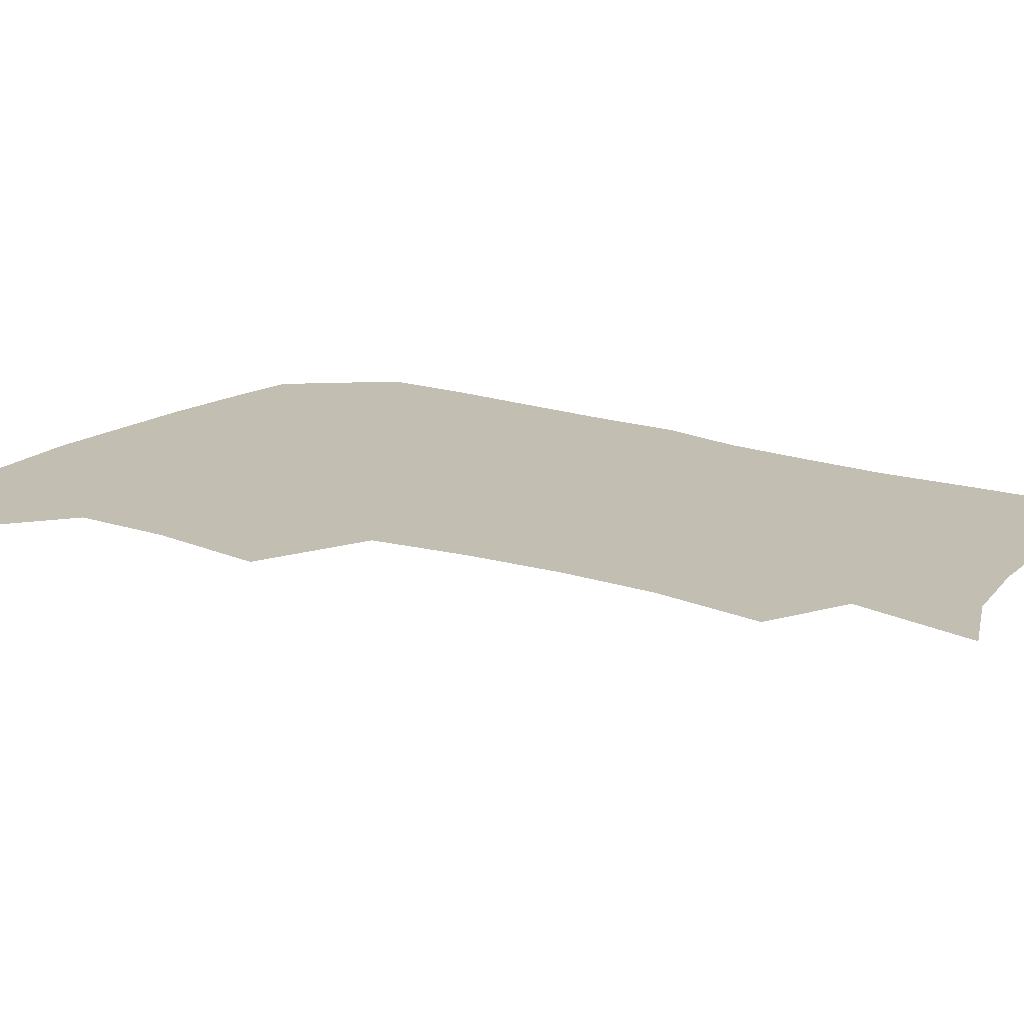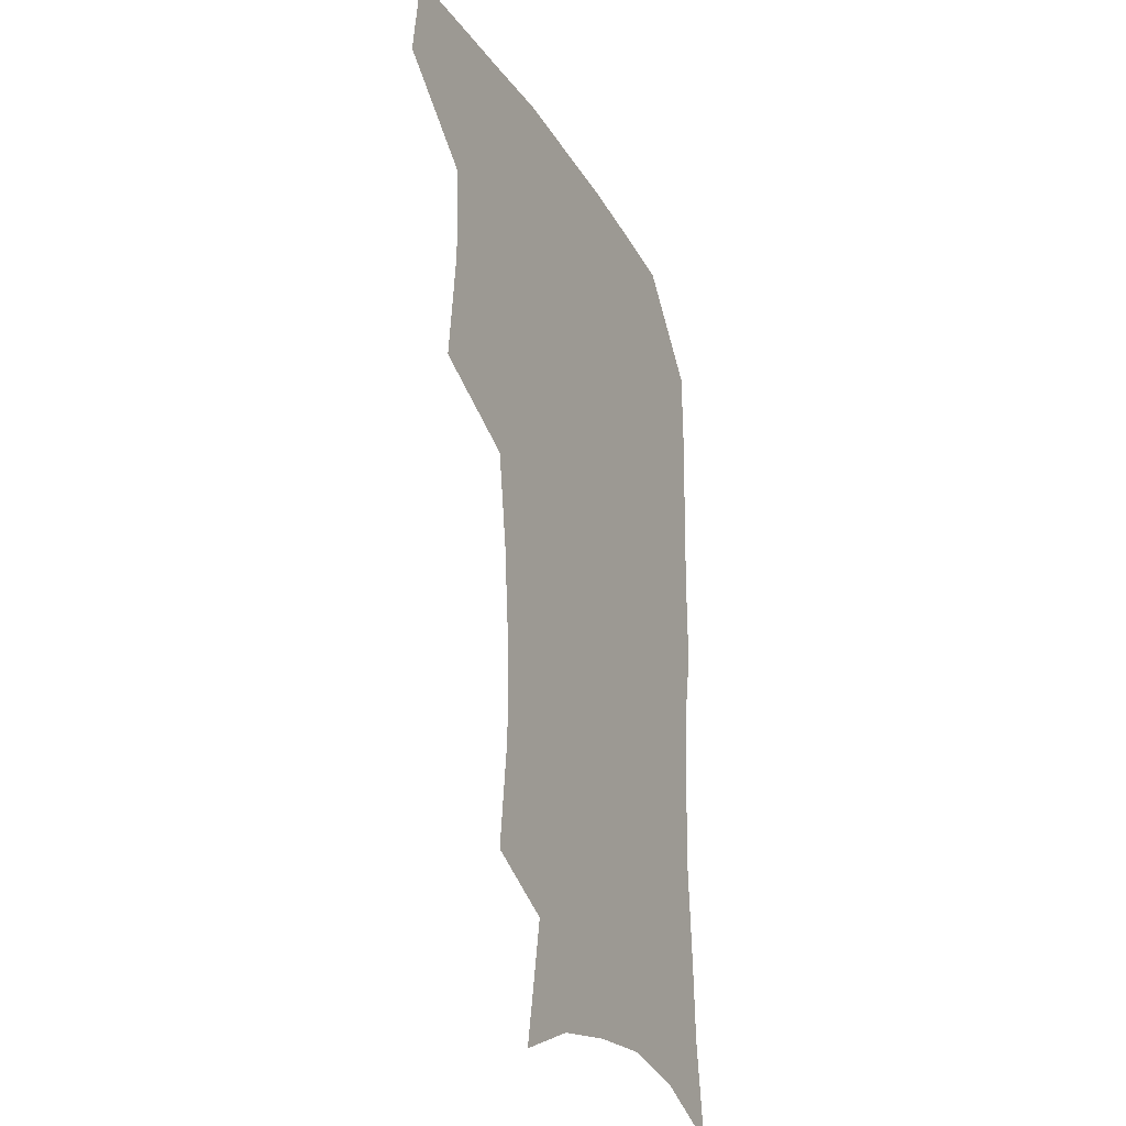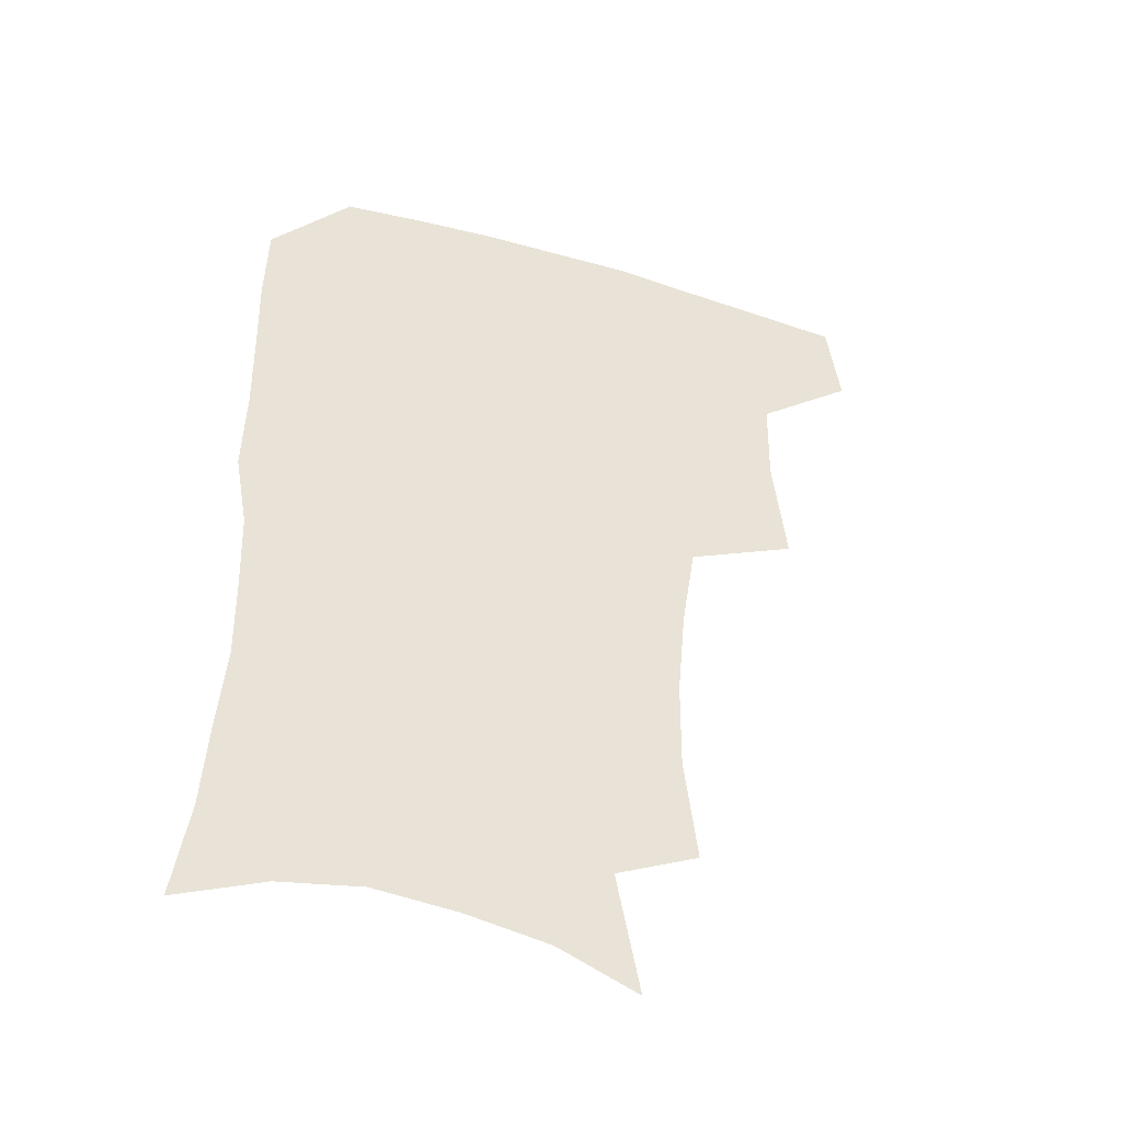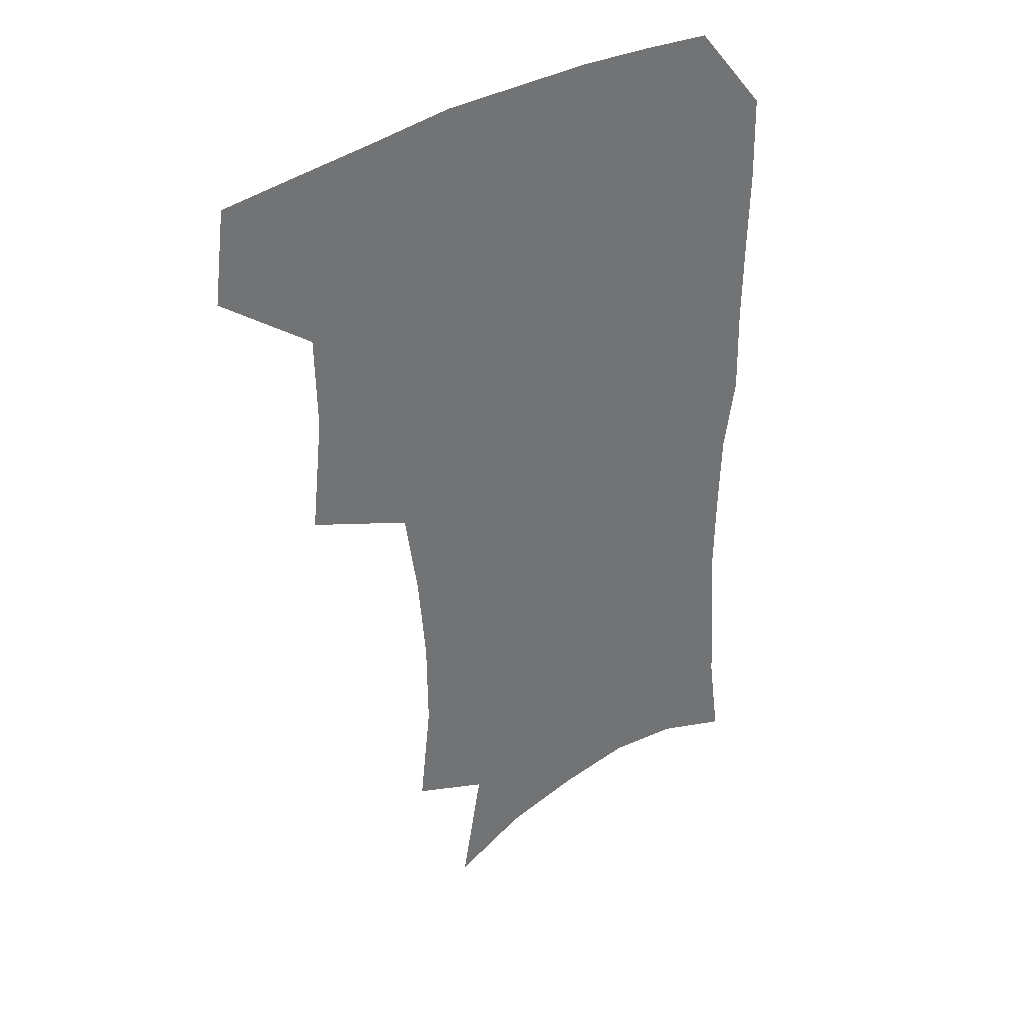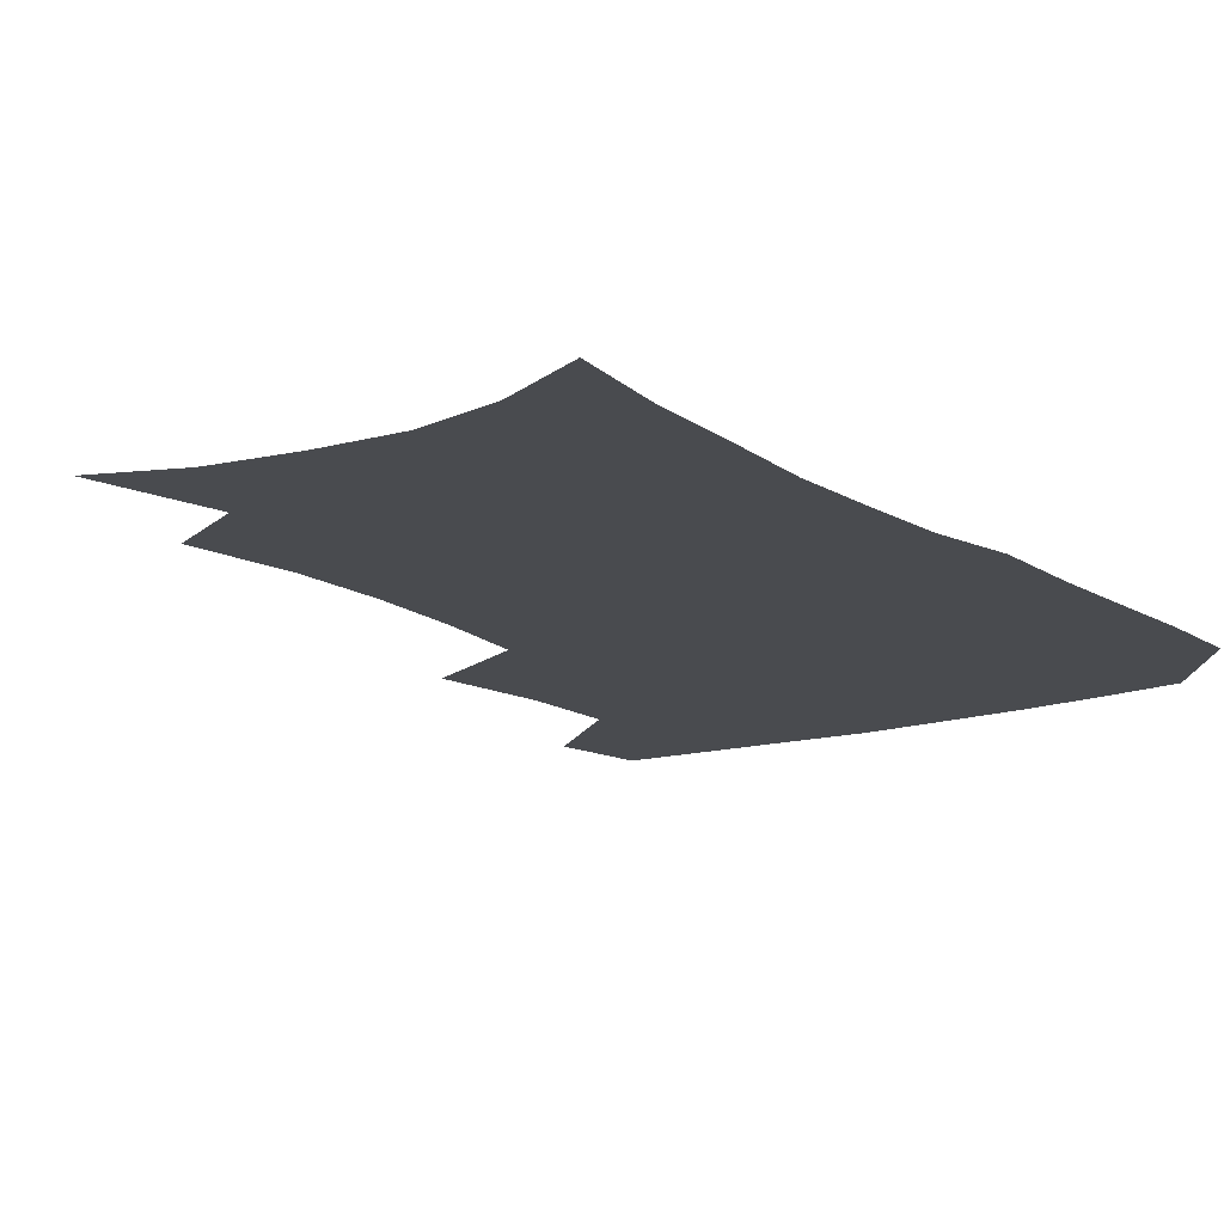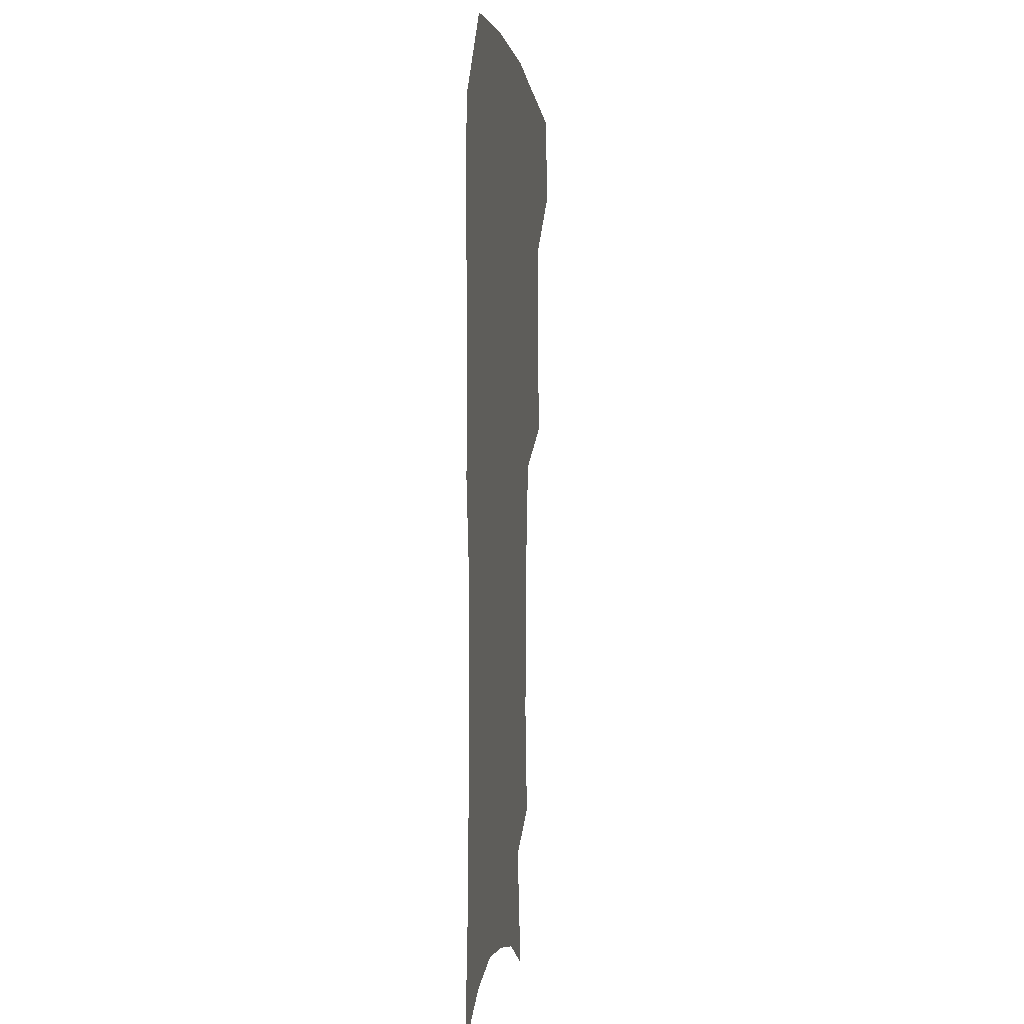
<metadata>
{"format":"obj","ext":"obj","renderer":"f3d","projection":"perspective","resolution":1024,"background":"white","views":[{"elev":17.1,"azim":-54.9,"up":"+Z"},{"elev":-26.4,"azim":-65.1,"up":"+Y"},{"elev":-45.8,"azim":161.3,"up":"+Y"},{"elev":36.9,"azim":-38.5,"up":"+Y"},{"elev":-14.2,"azim":35.9,"up":"+Z"},{"elev":-0.3,"azim":97.4,"up":"+Y"}]}
</metadata>
<code>
v 479.4 473.6 0
v 483.9 506.3 0
v 510.2 371.3 0
v 514.7 412.4 0
v 514.1 446.2 0
v 516.8 479.6 0
v 514.4 508.8 0
v 552.5 215.2 0
v 557 253.8 0
v 556.6 287.5 0
v 553.7 321.2 0
v 548.8 354.1 0
v 547.2 389.5 0
v 547.1 422.3 0
v 547.4 453.2 0
v 546.7 481.9 0
v 543.7 511 0
v 573.4 157.3 0
v 581.6 201.5 0
v 584.6 240.8 0
v 583.7 272.1 0
v 583 306.3 0
v 580.7 337.3 0
v 577.2 365.5 0
v 577 398.5 0
v 577 428.7 0
v 576.9 456.7 0
v 575.6 483.4 0
v 572.4 513.6 0
v 601.4 169.1 0
v 608.6 216.8 0
v 608.6 248.9 0
v 607.7 279.9 0
v 606.6 312 0
v 605.2 342.8 0
v 603.9 371.7 0
v 603.2 400.5 0
v 603.5 430.2 0
v 603.6 457.6 0
v 603.3 484.3 0
v 602.1 512.9 0
v 630.5 174.2 0
v 632.4 217.9 0
v 632 252.6 0
v 631.1 283.9 0
v 630.5 312.4 0
v 629.4 342.7 0
v 629.1 373.9 0
v 629.1 402.7 0
v 629.4 431.3 0
v 630.1 458 0
v 630.9 484 0
v 630.9 512.2 0
v 659.9 176.6 0
v 656.8 217.5 0
v 656.3 247.9 0
v 655.1 279.9 0
v 653.7 314.4 0
v 653.3 344.3 0
v 654.4 371.1 0
v 654.7 400.2 0
v 654.6 430.1 0
v 655.7 457 0
v 657.5 483.1 0
v 659.7 510 0
v 688.6 171.5 0
v 683.2 209.7 0
v 681.3 242 0
v 678.7 276.5 0
v 679.8 305.1 0
v 679.4 336.1 0
v 679.9 365.8 0
v 681.5 394.3 0
v 683.4 422.6 0
v 683.8 452 0
v 683.6 481.2 0
v 687.1 507 0
v 691 541 0
v 719 158.7 0
v 713.9 194 0
v 712.1 224.6 0
v 709.6 257.7 0
v 710.1 287.7 0
v 711.2 318.2 0
v 716.1 345.8 0
v 715.3 378.6 0
v 715.9 410.3 0
v 716.6 441.4 0
v 715.9 472.7 0
f 5 6 1
f 1 6 2
f 6 7 2
f 12 13 3
f 3 13 4
f 13 14 4
f 4 14 5
f 14 15 5
f 5 15 6
f 15 16 6
f 6 16 7
f 16 17 7
f 19 20 8
f 8 20 9
f 20 21 9
f 9 21 10
f 21 22 10
f 10 22 11
f 22 23 11
f 11 23 12
f 23 24 12
f 12 24 13
f 24 25 13
f 13 25 14
f 25 26 14
f 14 26 15
f 26 27 15
f 15 27 16
f 27 28 16
f 16 28 17
f 28 29 17
f 18 30 19
f 30 31 19
f 19 31 20
f 31 32 20
f 20 32 21
f 32 33 21
f 21 33 22
f 33 34 22
f 22 34 23
f 34 35 23
f 23 35 24
f 35 36 24
f 24 36 25
f 36 37 25
f 25 37 26
f 37 38 26
f 26 38 27
f 38 39 27
f 27 39 28
f 39 40 28
f 28 40 29
f 40 41 29
f 30 42 31
f 42 43 31
f 31 43 32
f 43 44 32
f 32 44 33
f 44 45 33
f 33 45 34
f 45 46 34
f 34 46 35
f 46 47 35
f 35 47 36
f 47 48 36
f 36 48 37
f 48 49 37
f 37 49 38
f 49 50 38
f 38 50 39
f 50 51 39
f 39 51 40
f 51 52 40
f 40 52 41
f 52 53 41
f 42 54 43
f 54 55 43
f 43 55 44
f 55 56 44
f 44 56 45
f 56 57 45
f 45 57 46
f 57 58 46
f 46 58 47
f 58 59 47
f 47 59 48
f 59 60 48
f 48 60 49
f 60 61 49
f 49 61 50
f 61 62 50
f 50 62 51
f 62 63 51
f 51 63 52
f 63 64 52
f 52 64 53
f 64 65 53
f 54 66 55
f 66 67 55
f 55 67 56
f 67 68 56
f 56 68 57
f 68 69 57
f 57 69 58
f 69 70 58
f 58 70 59
f 70 71 59
f 59 71 60
f 71 72 60
f 60 72 61
f 72 73 61
f 61 73 62
f 73 74 62
f 62 74 63
f 74 75 63
f 63 75 64
f 75 76 64
f 64 76 65
f 76 77 65
f 66 79 67
f 79 80 67
f 67 80 68
f 80 81 68
f 68 81 69
f 81 82 69
f 69 82 70
f 82 83 70
f 70 83 71
f 83 84 71
f 71 84 72
f 84 85 72
f 72 85 73
f 85 86 73
f 73 86 74
f 86 87 74
f 74 87 75
f 87 88 75
f 75 88 76
f 88 89 76
f 76 89 77

</code>
